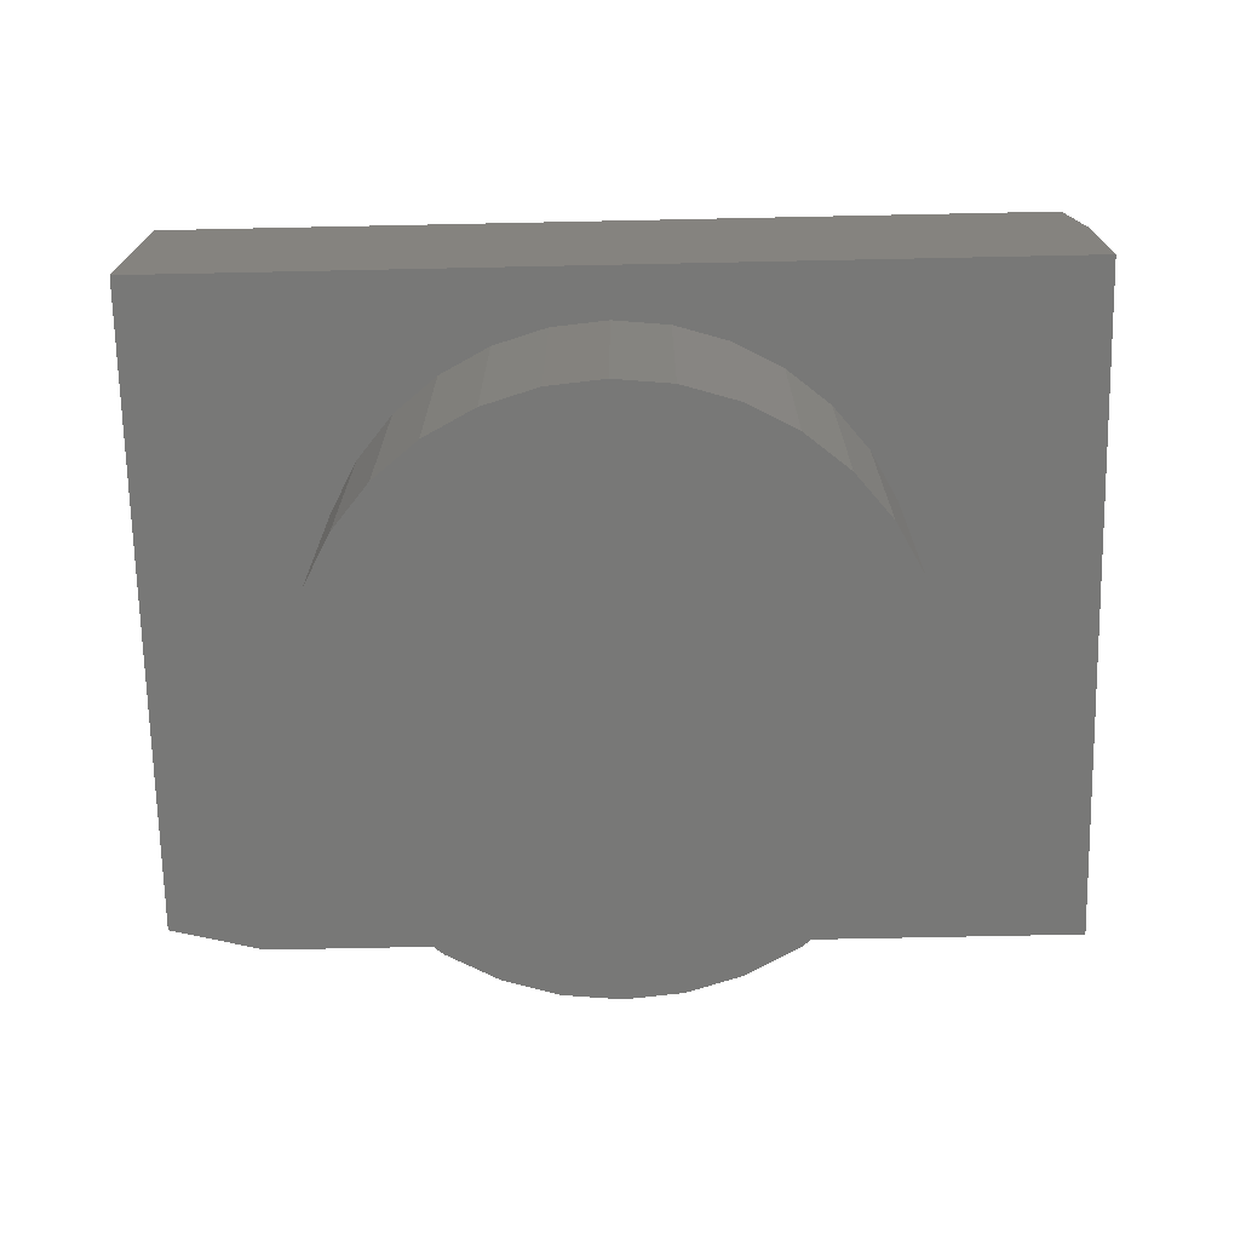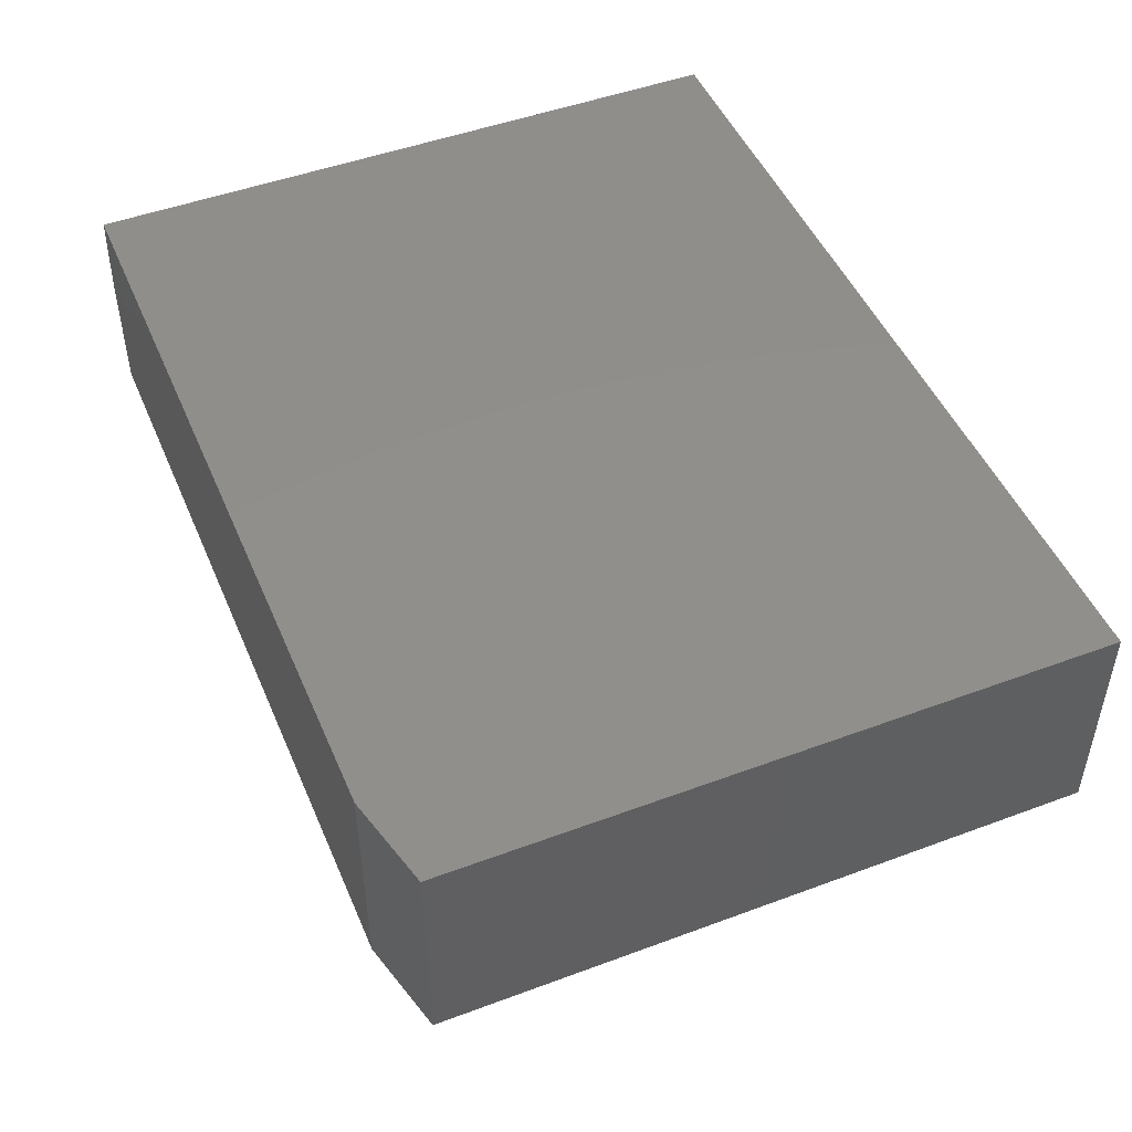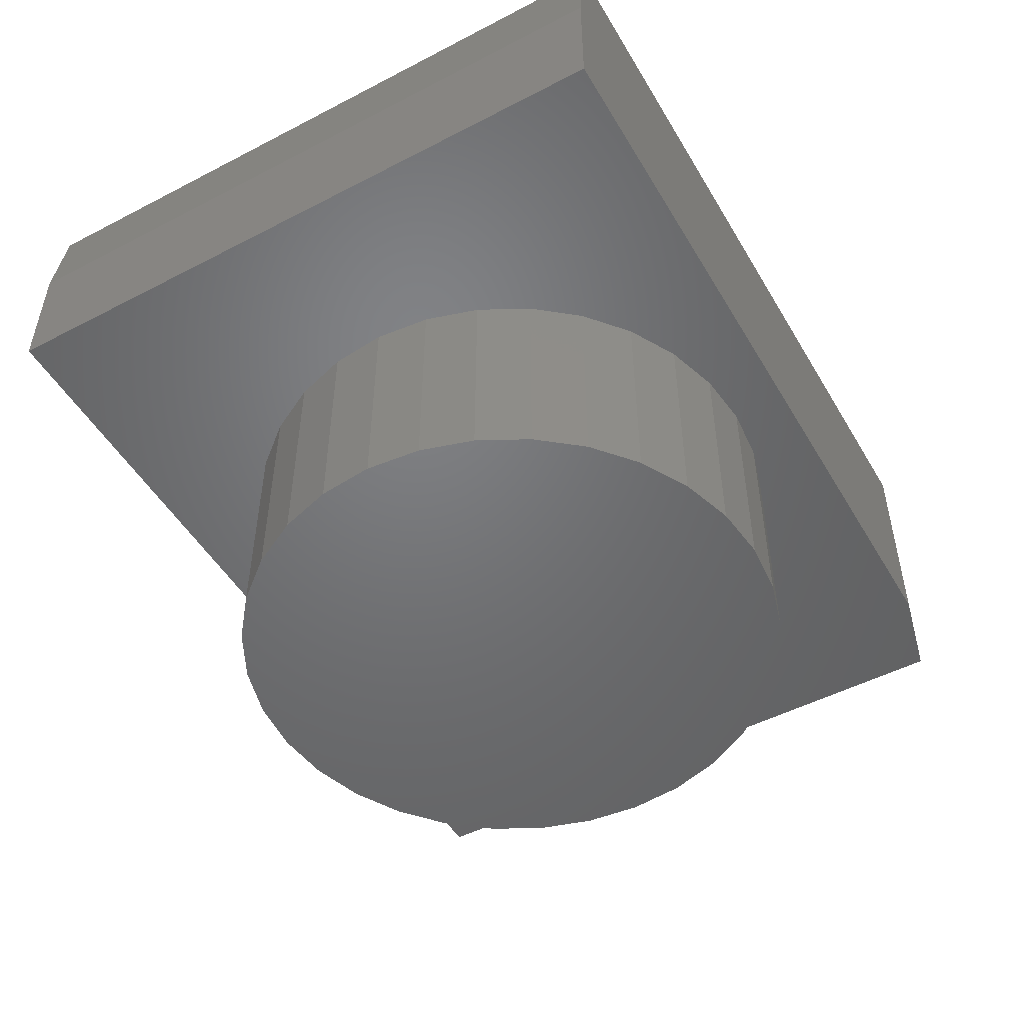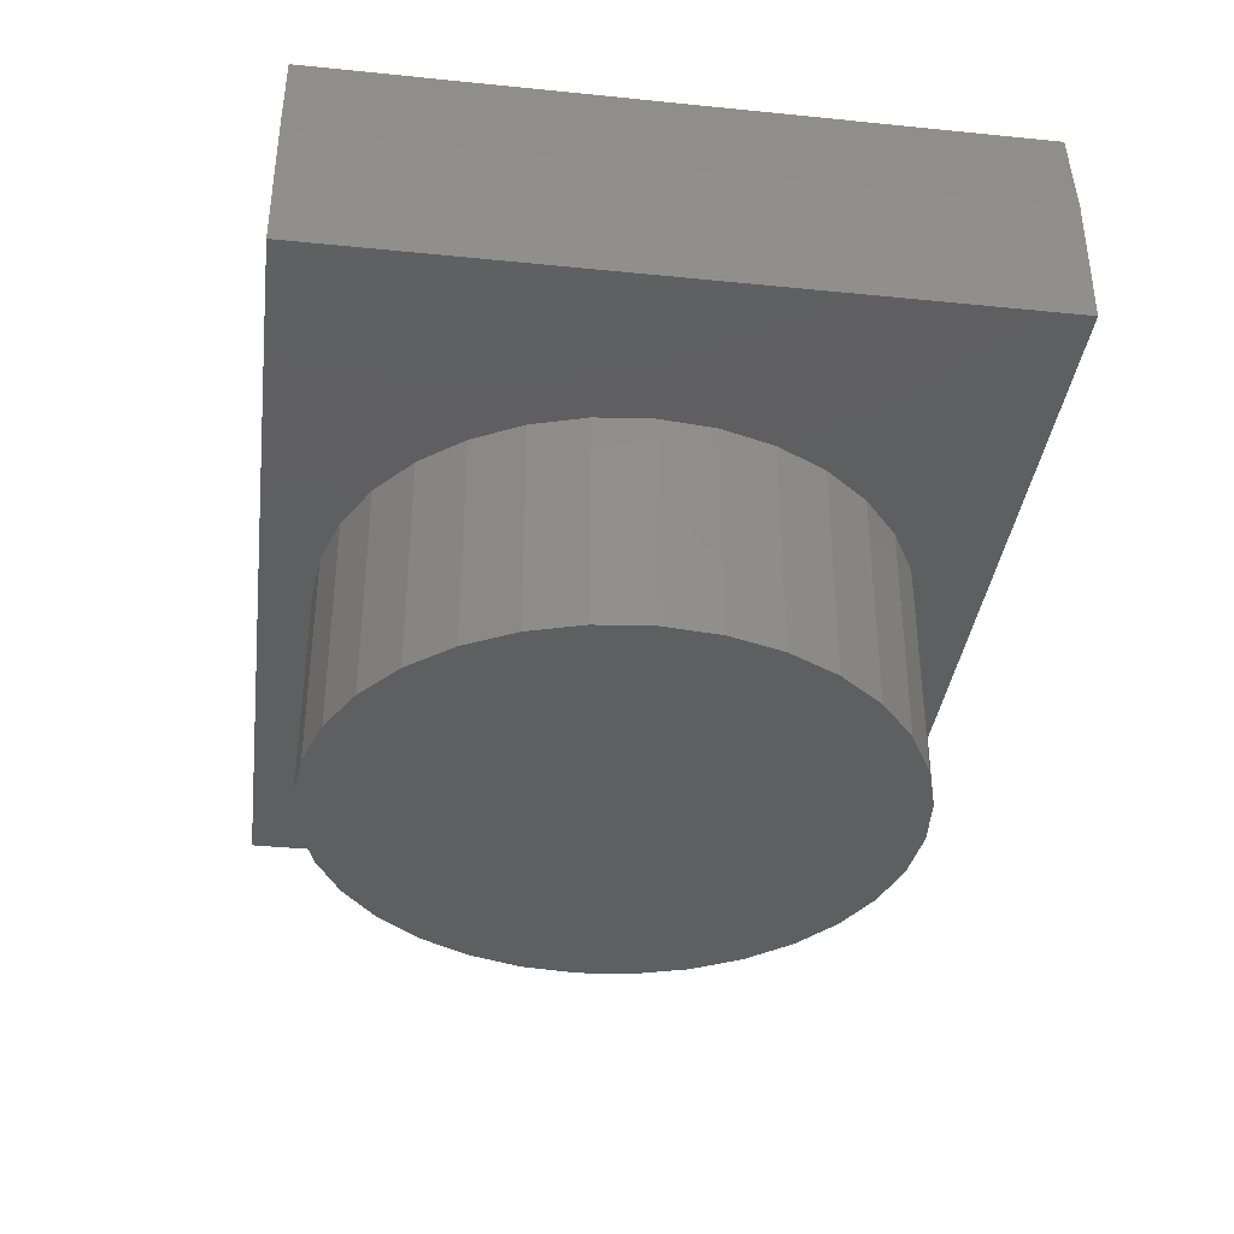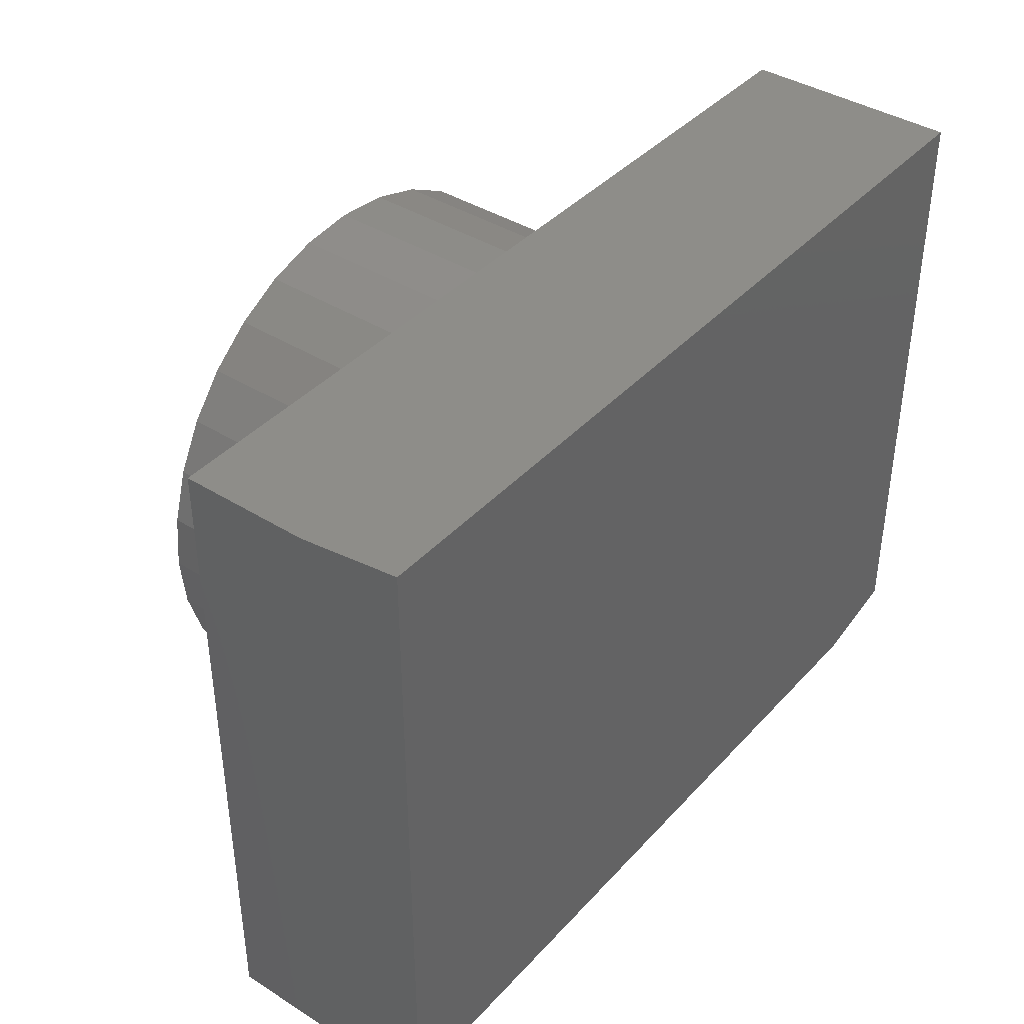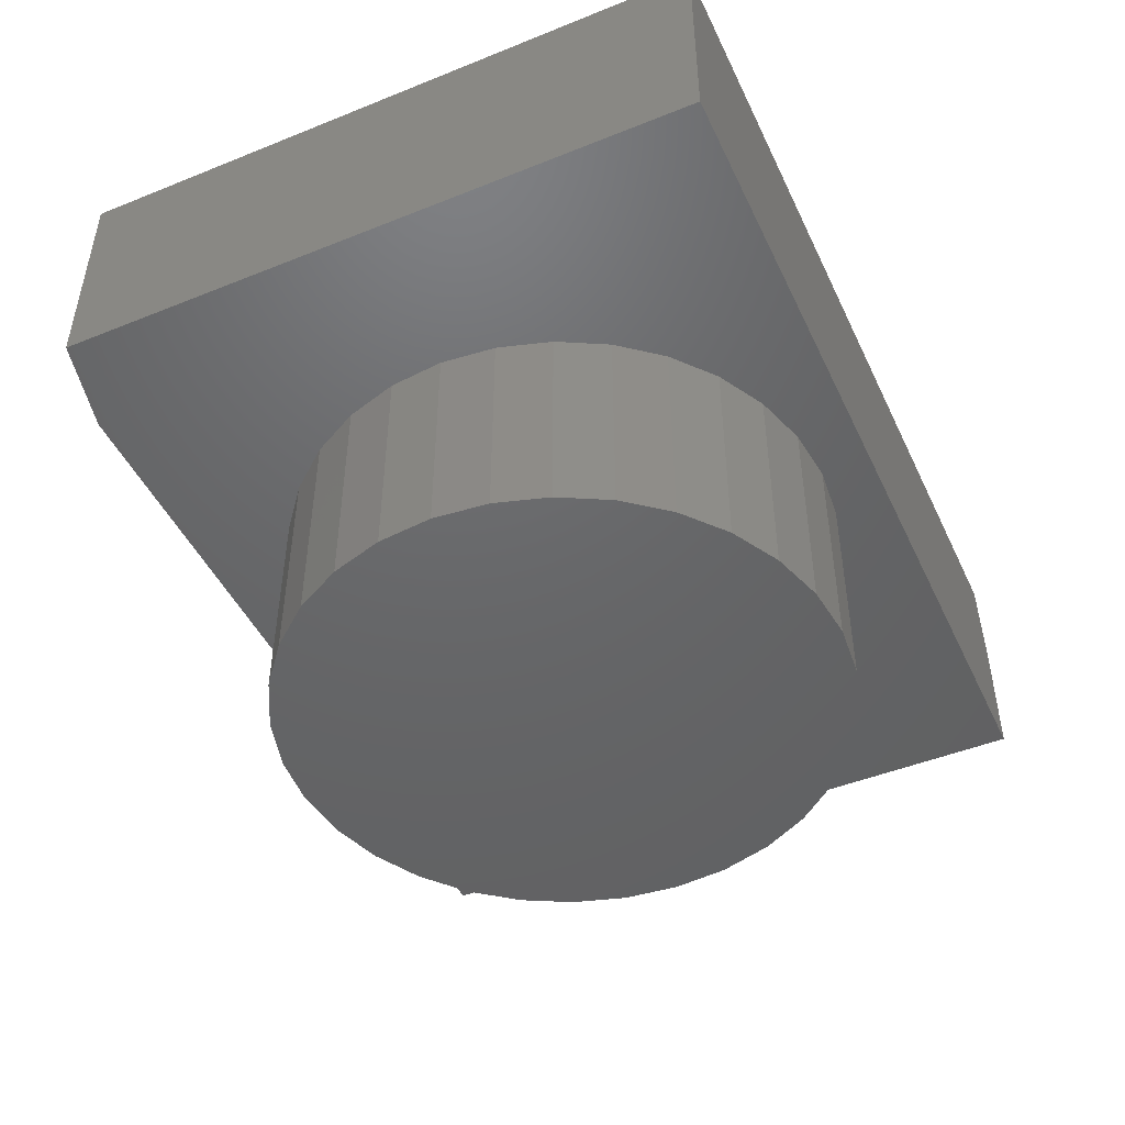
<metadata>
{"format":"stl","ext":"stl","renderer":"f3d","projection":"perspective","resolution":1024,"background":"white","views":[{"elev":-70.8,"azim":1.2,"up":"+Y"},{"elev":48.3,"azim":-112.6,"up":"+Y"},{"elev":-49.9,"azim":119.7,"up":"+Y"},{"elev":-37.4,"azim":82.6,"up":"+Y"},{"elev":40.0,"azim":127.7,"up":"+Z"},{"elev":-46.8,"azim":-65.5,"up":"+Y"}]}
</metadata>
<code>
# stl→obj: 76 verts, 148 faces
v 2.753e-17 0 0.4496
v 9.568e-19 0 0.01562
v 0.113 0 0.2635
v 0.1238 0 0.2991
v 0.1413 0 0.3318
v 0.1649 0 0.3605
v 0.1936 0 0.3841
v 0.2263 0 0.4016
v 0.2619 0 0.4124
v 0.2988 0 0.416
v 0.6016 0 0.4496
v 0.0625 0 -3.827e-18
v 0.6016 0 -3.684e-17
v 0.2988 0 0.03709
v 0.2619 0 0.04073
v 0.2263 0 0.05151
v 0.1936 0 0.06902
v 0.1649 0 0.09258
v 0.1413 0 0.1213
v 0.1238 0 0.1541
v 0.113 0 0.1896
v 0.1094 3.36e-18 0.2266
v 0.4847 0 0.2635
v 0.4883 2.44e-17 0.2266
v 0.4847 0 0.1896
v 0.4739 0 0.1541
v 0.4564 0 0.1213
v 0.4328 0 0.09258
v 0.4041 0 0.06902
v 0.3714 0 0.05151
v 0.3358 0 0.04073
v 0.3358 0 0.4124
v 0.3714 0 0.4016
v 0.4041 0 0.3841
v 0.4328 0 0.3605
v 0.4564 0 0.3318
v 0.4739 0 0.2991
v 0.4883 -0.1484 0.2266
v 0.4847 -0.1484 0.1896
v 0.4739 -0.1484 0.1541
v 0.4564 -0.1484 0.1213
v 0.4328 -0.1484 0.09258
v 0.4041 -0.1484 0.06902
v 0.3714 -0.1484 0.05151
v 0.3358 -0.1484 0.04073
v 0.2988 -0.1484 0.03709
v 0.2619 -0.1484 0.04073
v 0.2263 -0.1484 0.05151
v 0.1936 -0.1484 0.06902
v 0.1649 -0.1484 0.09258
v 0.1413 -0.1484 0.1213
v 0.1238 -0.1484 0.1541
v 0.113 -0.1484 0.1896
v 0.1094 -0.1484 0.2266
v 0.113 -0.1484 0.2635
v 0.1238 -0.1484 0.2991
v 0.1413 -0.1484 0.3318
v 0.1649 -0.1484 0.3605
v 0.1936 -0.1484 0.3841
v 0.2263 -0.1484 0.4016
v 0.2619 -0.1484 0.4124
v 0.2988 -0.1484 0.416
v 0.3358 -0.1484 0.4124
v 0.3714 -0.1484 0.4016
v 0.4041 -0.1484 0.3841
v 0.4328 -0.1484 0.3605
v 0.4564 -0.1484 0.3318
v 0.4739 -0.1484 0.2991
v 0.4847 -0.1484 0.2635
v 0.0625 0.1484 -3.827e-18
v 9.568e-19 0.1484 0.01562
v 0.5938 0.1484 -3.636e-17
v 2.753e-17 0.1484 0.4496
v 0.5938 0.1484 0.4496
v 0.6016 0.08594 -3.684e-17
v 0.6016 0.08594 0.4496
f 1 2 3
f 1 3 4
f 1 4 5
f 1 5 6
f 1 6 7
f 1 7 8
f 1 8 9
f 1 9 10
f 1 10 11
f 2 12 13
f 2 13 14
f 2 14 15
f 2 15 16
f 2 16 17
f 2 17 18
f 2 18 19
f 2 19 20
f 2 20 21
f 2 21 22
f 2 22 3
f 13 23 24
f 13 24 25
f 13 25 26
f 13 26 27
f 13 27 28
f 13 28 29
f 13 29 30
f 13 30 31
f 13 31 14
f 11 10 32
f 11 32 33
f 11 33 34
f 11 34 35
f 11 35 36
f 11 36 37
f 11 37 23
f 11 23 13
f 24 38 25
f 25 38 39
f 25 39 26
f 26 39 40
f 26 40 27
f 27 40 41
f 27 41 28
f 28 41 42
f 28 42 29
f 29 42 43
f 29 43 30
f 30 43 44
f 30 44 31
f 31 44 45
f 31 45 14
f 14 45 46
f 14 46 15
f 15 46 47
f 15 47 16
f 16 47 48
f 16 48 17
f 17 48 49
f 17 49 18
f 18 49 50
f 18 50 19
f 19 50 51
f 19 51 20
f 20 51 52
f 20 52 21
f 21 52 53
f 21 53 22
f 22 53 54
f 22 54 3
f 3 54 55
f 3 55 4
f 4 55 56
f 4 56 5
f 5 56 57
f 5 57 6
f 6 57 58
f 6 58 7
f 7 58 59
f 7 59 8
f 8 59 60
f 8 60 9
f 9 60 61
f 9 61 10
f 10 61 62
f 10 62 32
f 32 62 63
f 32 63 33
f 33 63 64
f 33 64 34
f 34 64 65
f 34 65 35
f 35 65 66
f 35 66 36
f 36 66 67
f 36 67 37
f 37 67 68
f 37 68 23
f 23 68 69
f 23 69 24
f 24 69 38
f 61 63 62
f 63 61 60
f 63 60 64
f 44 47 45
f 45 47 46
f 64 60 65
f 65 60 59
f 65 59 66
f 66 59 58
f 66 58 67
f 67 58 57
f 67 57 68
f 68 57 56
f 68 56 69
f 69 56 55
f 69 55 38
f 38 55 54
f 38 54 39
f 39 54 53
f 39 53 40
f 40 53 52
f 40 52 41
f 41 52 51
f 41 51 42
f 42 51 50
f 42 50 43
f 43 50 49
f 43 49 44
f 44 49 48
f 44 48 47
f 70 71 72
f 72 71 73
f 72 73 74
f 75 13 72
f 72 13 12
f 72 12 70
f 73 71 1
f 1 71 2
f 2 71 12
f 12 71 70
f 76 74 11
f 11 74 73
f 11 73 1
f 75 76 13
f 13 76 11
f 72 74 75
f 75 74 76

</code>
